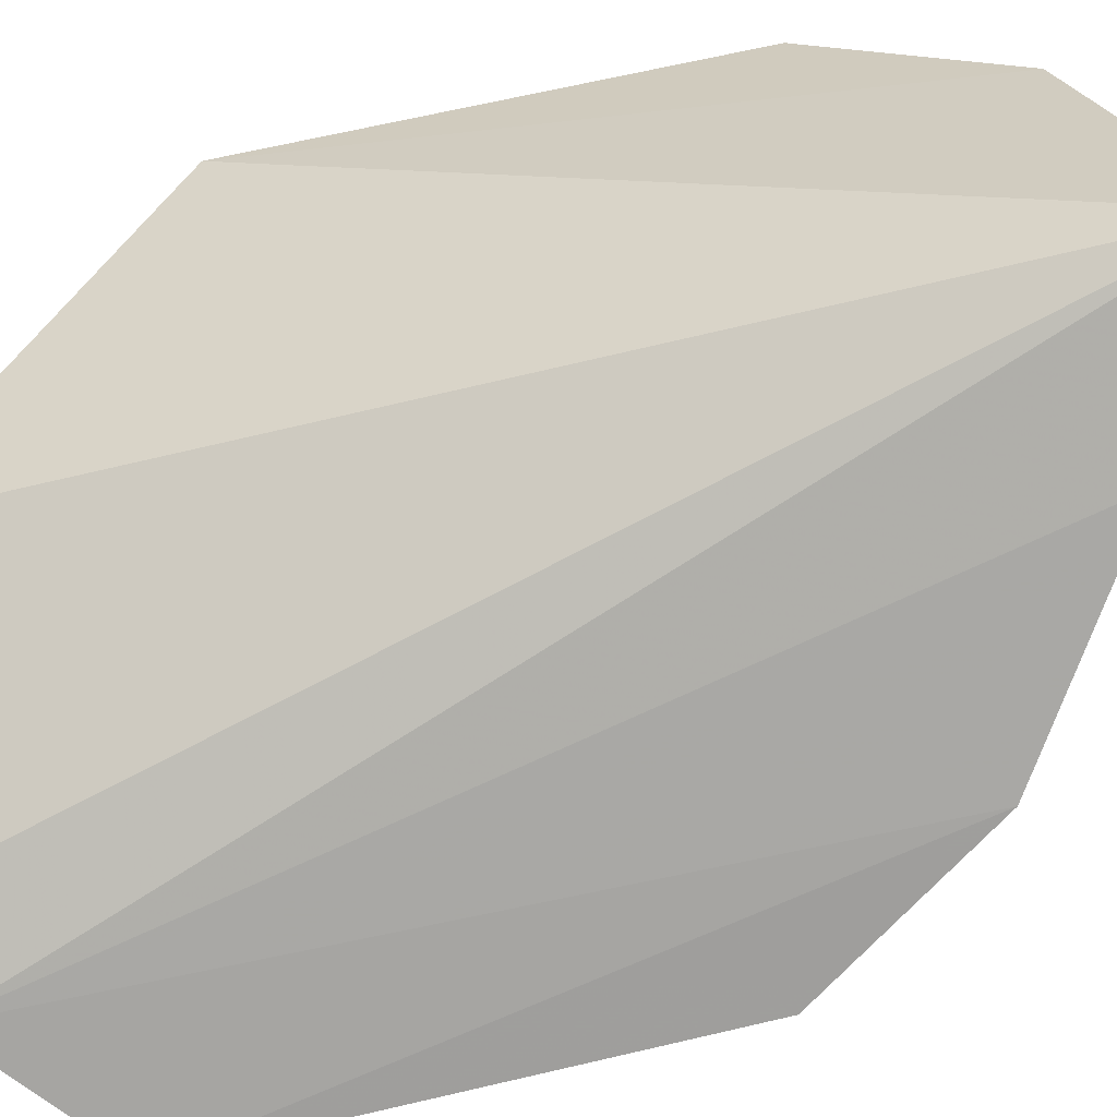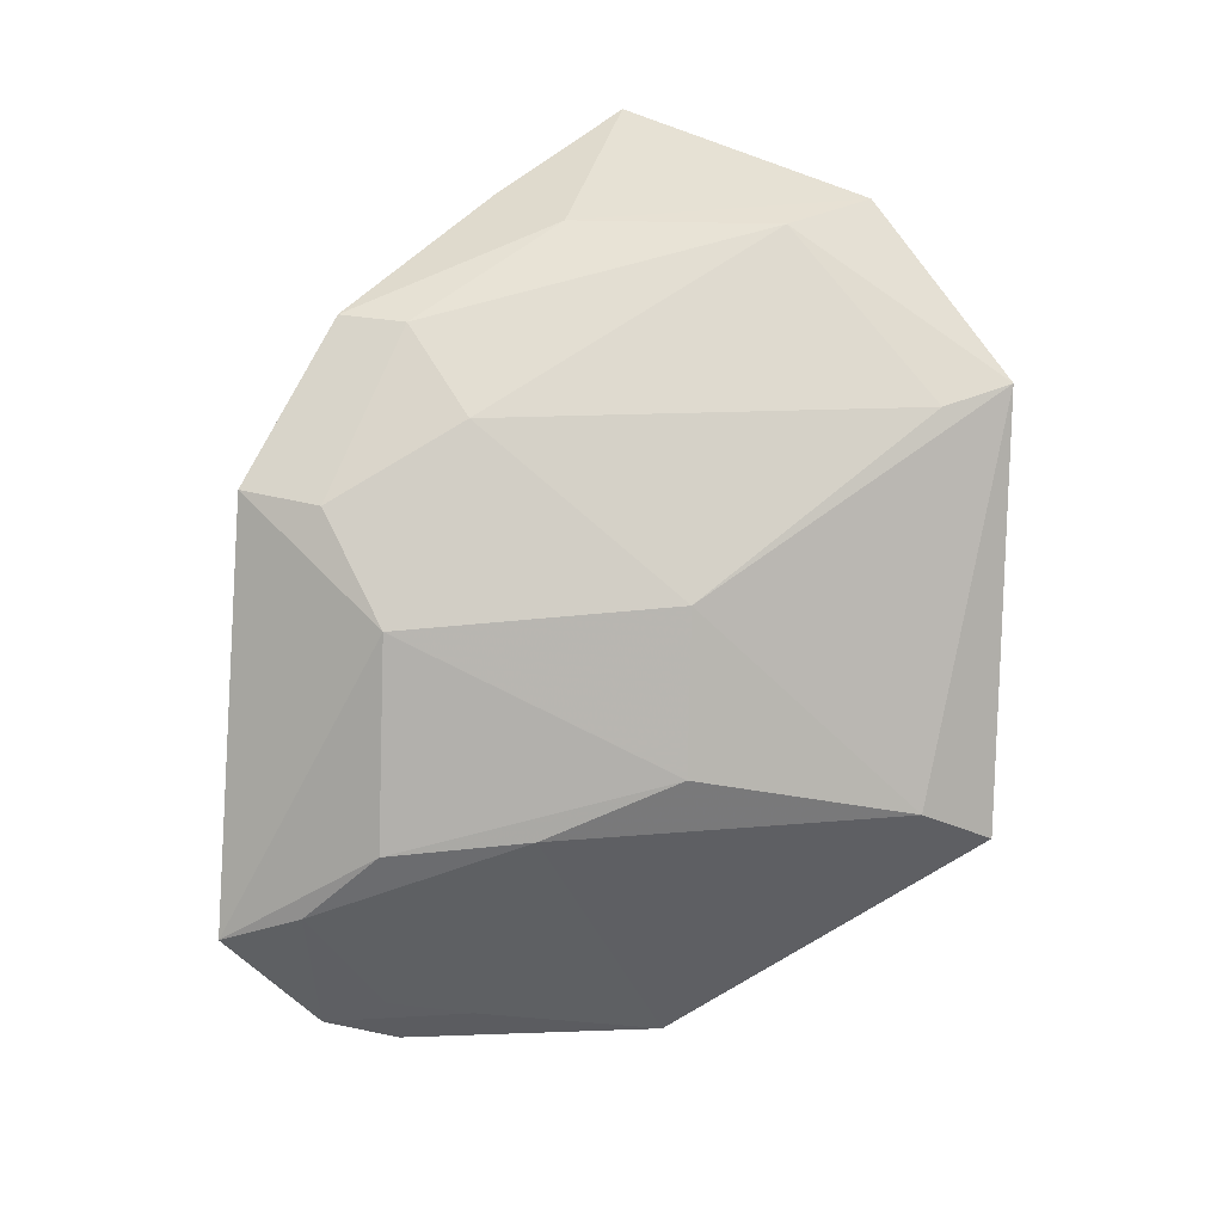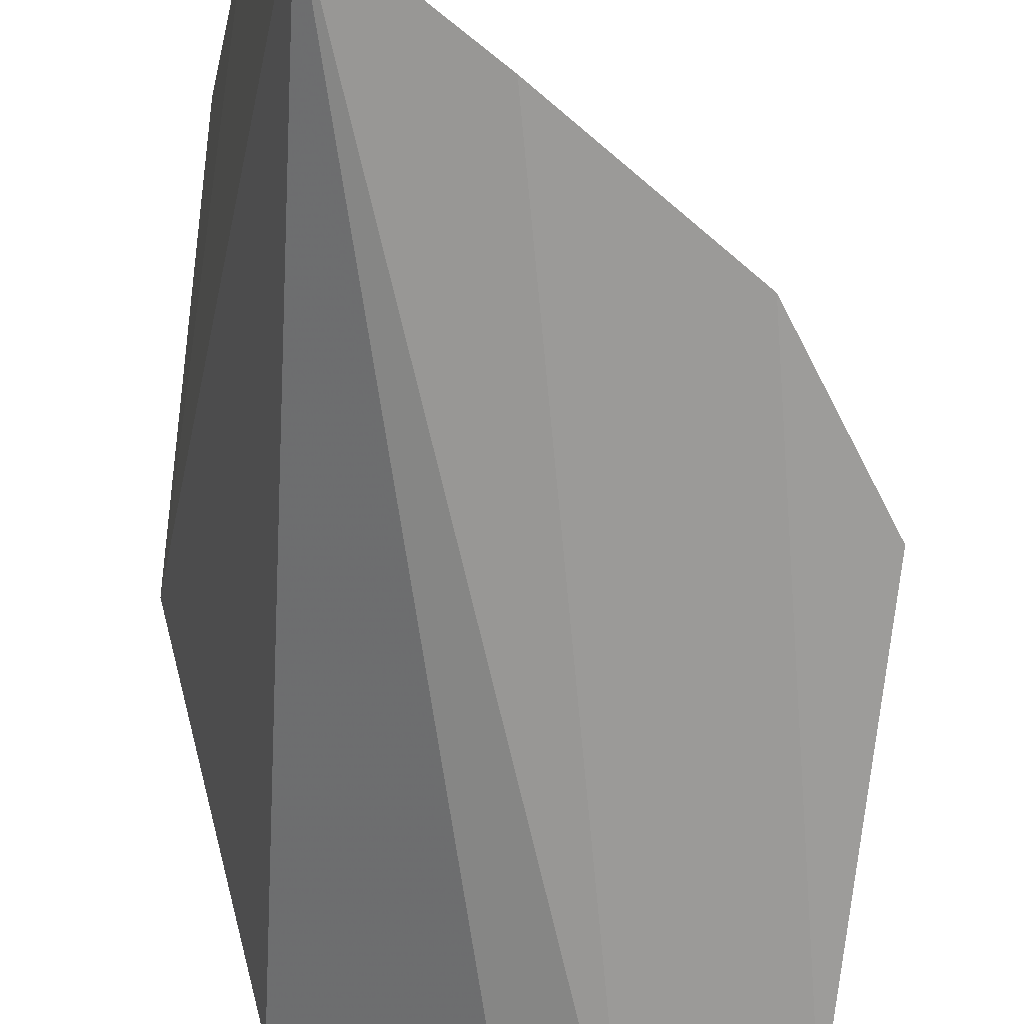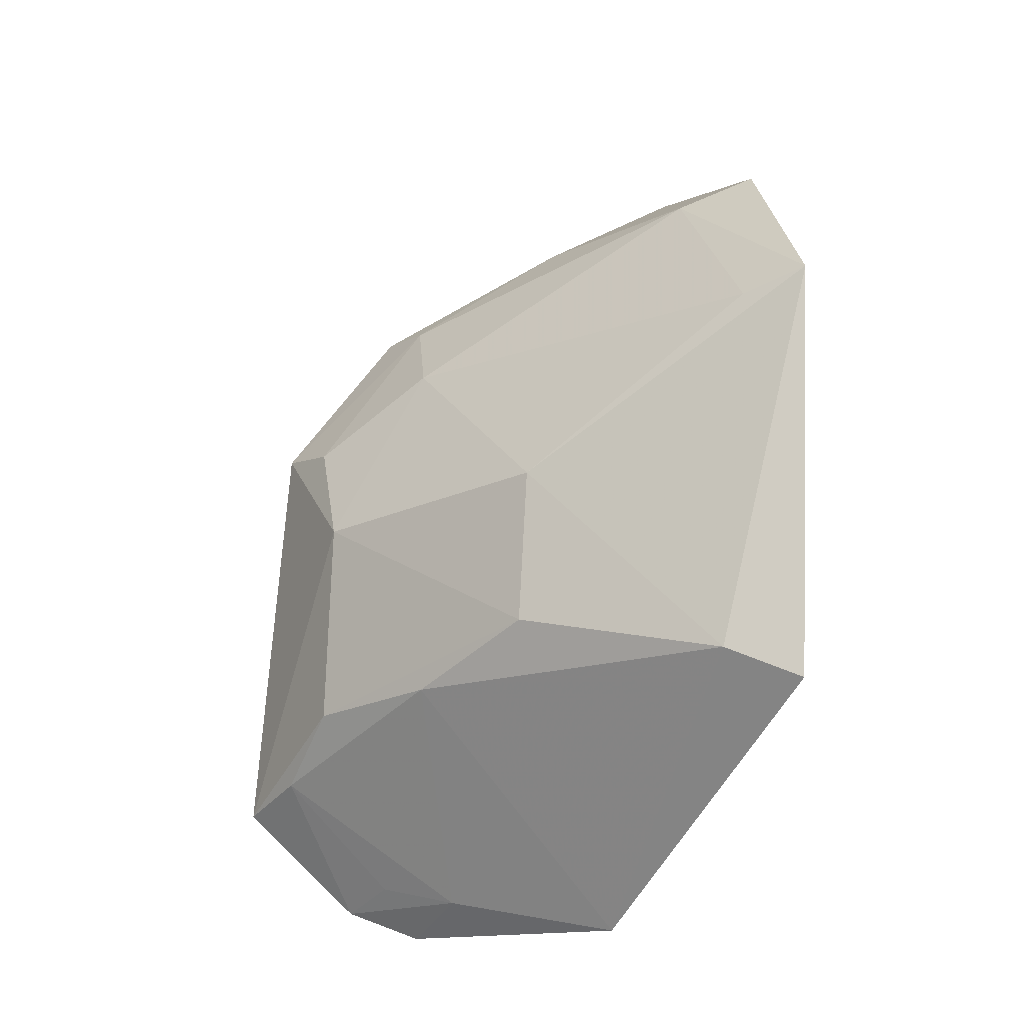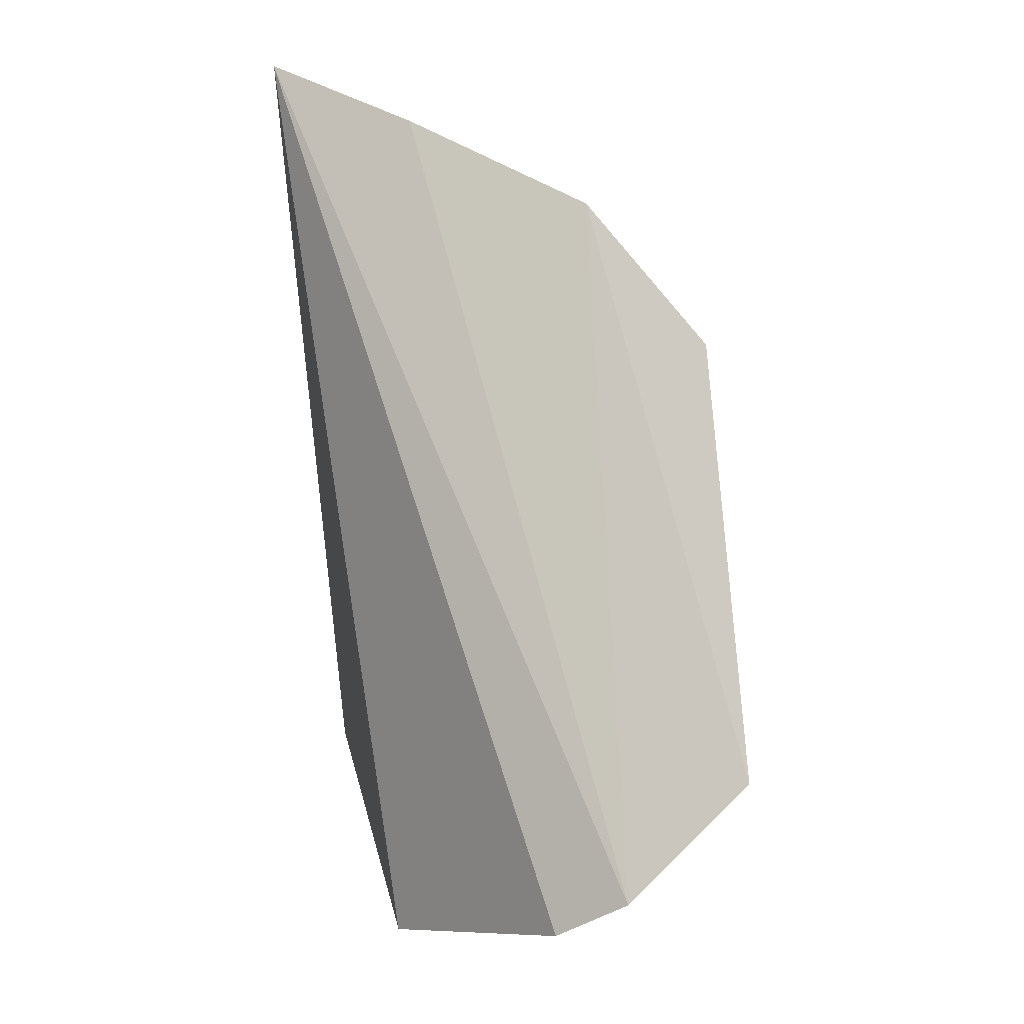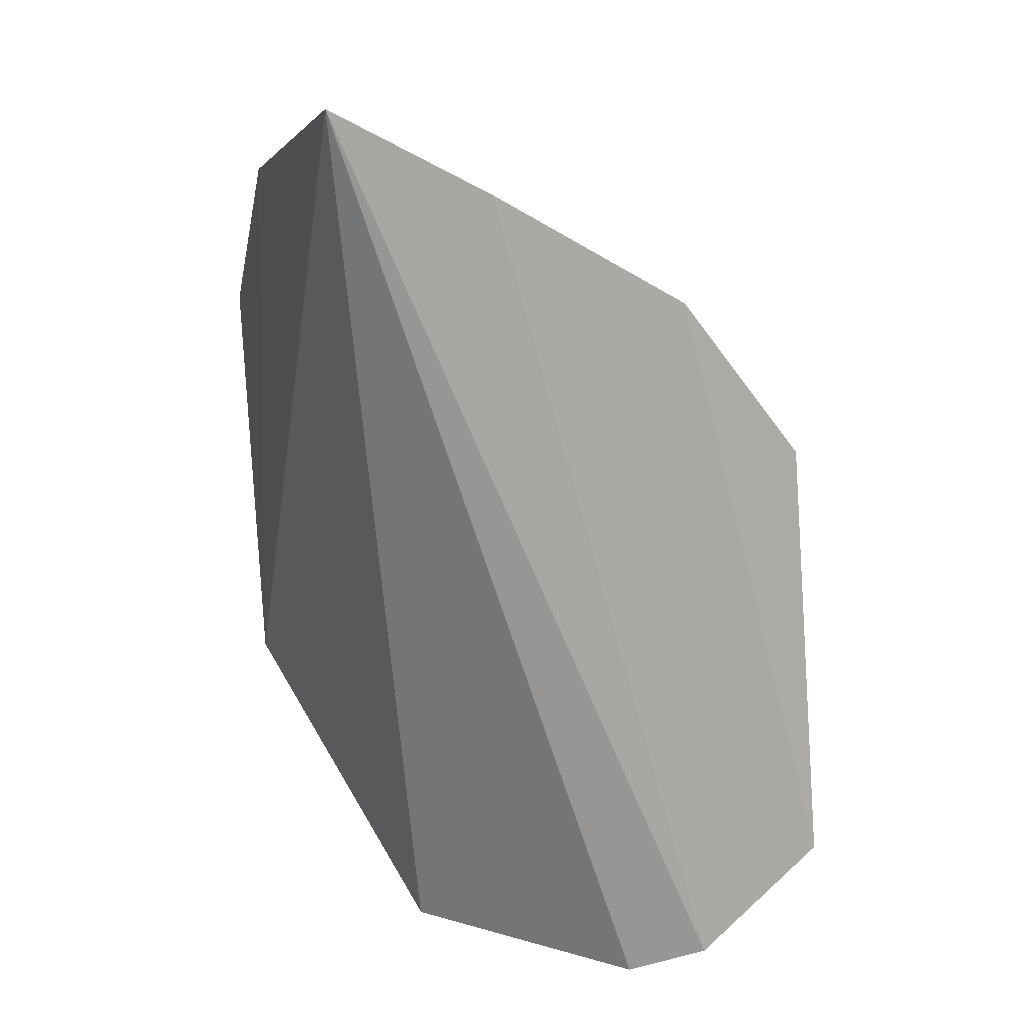
<metadata>
{"format":"obj","ext":"obj","renderer":"f3d","projection":"perspective","resolution":1024,"background":"white","views":[{"elev":-71.0,"azim":-80.6,"up":"+Y"},{"elev":11.7,"azim":135.7,"up":"+Z"},{"elev":-69.2,"azim":-10.1,"up":"+Y"},{"elev":-13.8,"azim":173.4,"up":"+Z"},{"elev":-10.6,"azim":11.3,"up":"+Z"},{"elev":15.0,"azim":-11.1,"up":"+Z"}]}
</metadata>
<code>
v 0.4049 0.107 0.0463
v 0.4268 0.1057 -0.03723
v 0.4149 0.1277 0.007231
v 0.3474 0.1766 0.03808
v 0.3558 0.1117 0.07335
v 0.3606 0.1737 -0.01884
v 0.4005 0.1287 0.03381
v 0.4219 0.1067 0.02424
v 0.4101 0.1065 -0.05323
v 0.3496 0.1536 0.06149
v 0.4013 0.1421 -0.02085
v 0.3499 0.1774 -0.02359
v 0.3865 0.1557 0.01074
v 0.4003 0.116 0.04557
v 0.4165 0.1175 0.02271
v 0.378 0.109 0.06171
v 0.3602 0.1478 0.05826
v 0.4159 0.1273 -0.02306
v 0.4207 0.1165 -0.03307
v 0.3708 0.1354 -0.05692
v 0.3557 0.1714 0.03523
v 0.3878 0.1564 -0.01222
v 0.3778 0.1229 0.05851
v 0.3994 0.1105 -0.05741
v 0.3945 0.1212 -0.05212
v 0.405 0.1145 -0.04962
f 8 1 2
f 8 2 3
f 9 2 1
f 12 4 6
f 12 10 4
f 12 5 10
f 13 7 3
f 13 6 4
f 14 1 8
f 15 8 3
f 15 3 7
f 15 14 8
f 15 7 14
f 16 9 1
f 16 5 9
f 17 4 10
f 17 14 7
f 18 3 2
f 19 2 9
f 19 18 2
f 19 11 18
f 20 5 12
f 20 12 6
f 20 6 11
f 21 13 4
f 21 7 13
f 21 17 7
f 21 4 17
f 22 13 3
f 22 11 6
f 22 6 13
f 22 18 11
f 22 3 18
f 23 1 14
f 23 14 17
f 23 16 1
f 23 5 16
f 23 17 10
f 23 10 5
f 24 9 5
f 24 5 20
f 25 24 20
f 25 9 24
f 25 20 11
f 25 11 19
f 26 25 19
f 26 19 9
f 26 9 25

</code>
